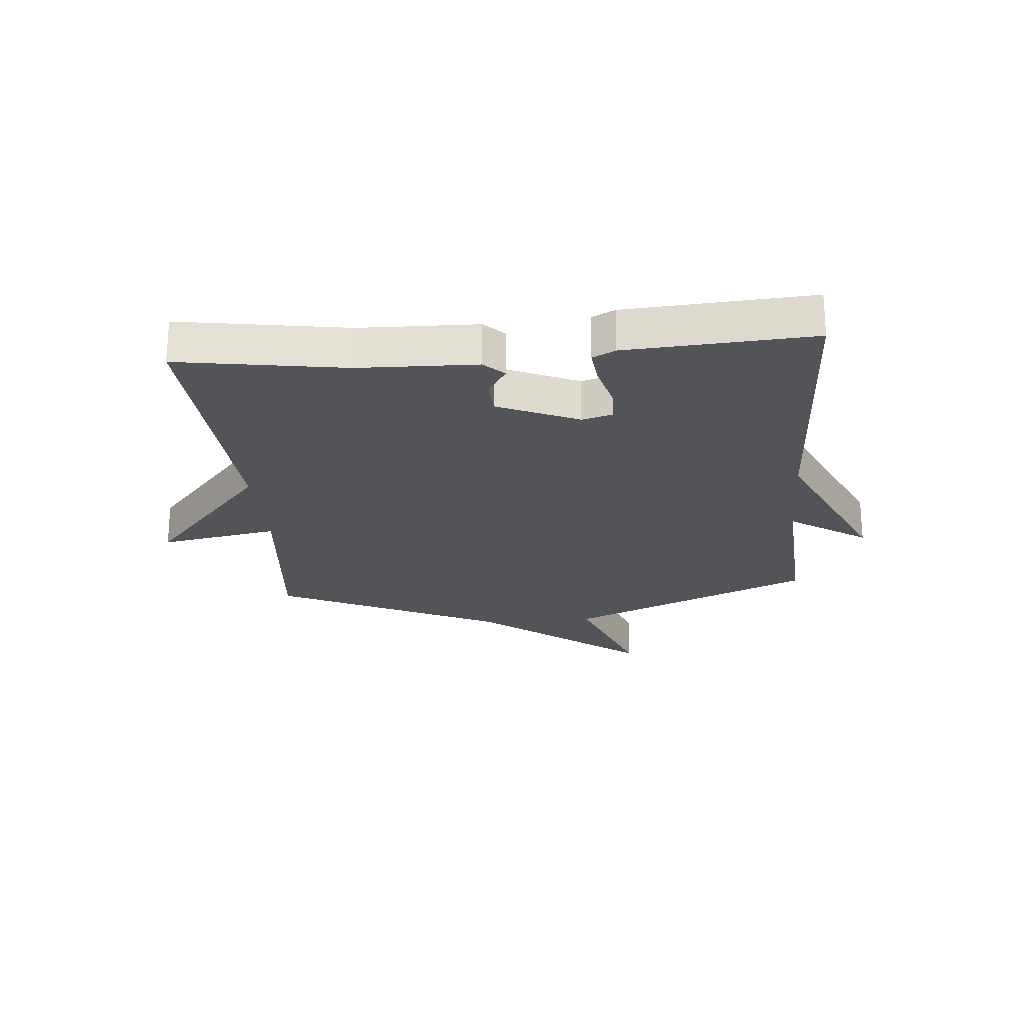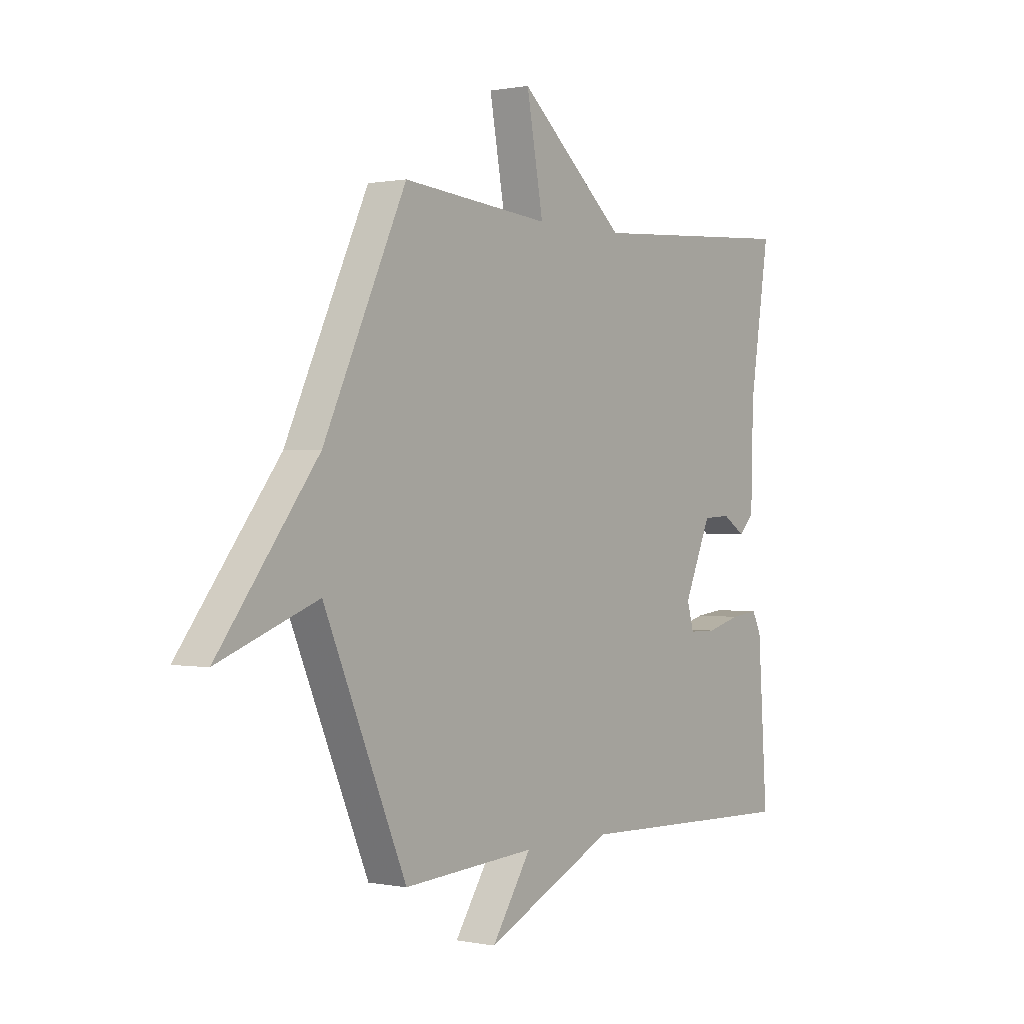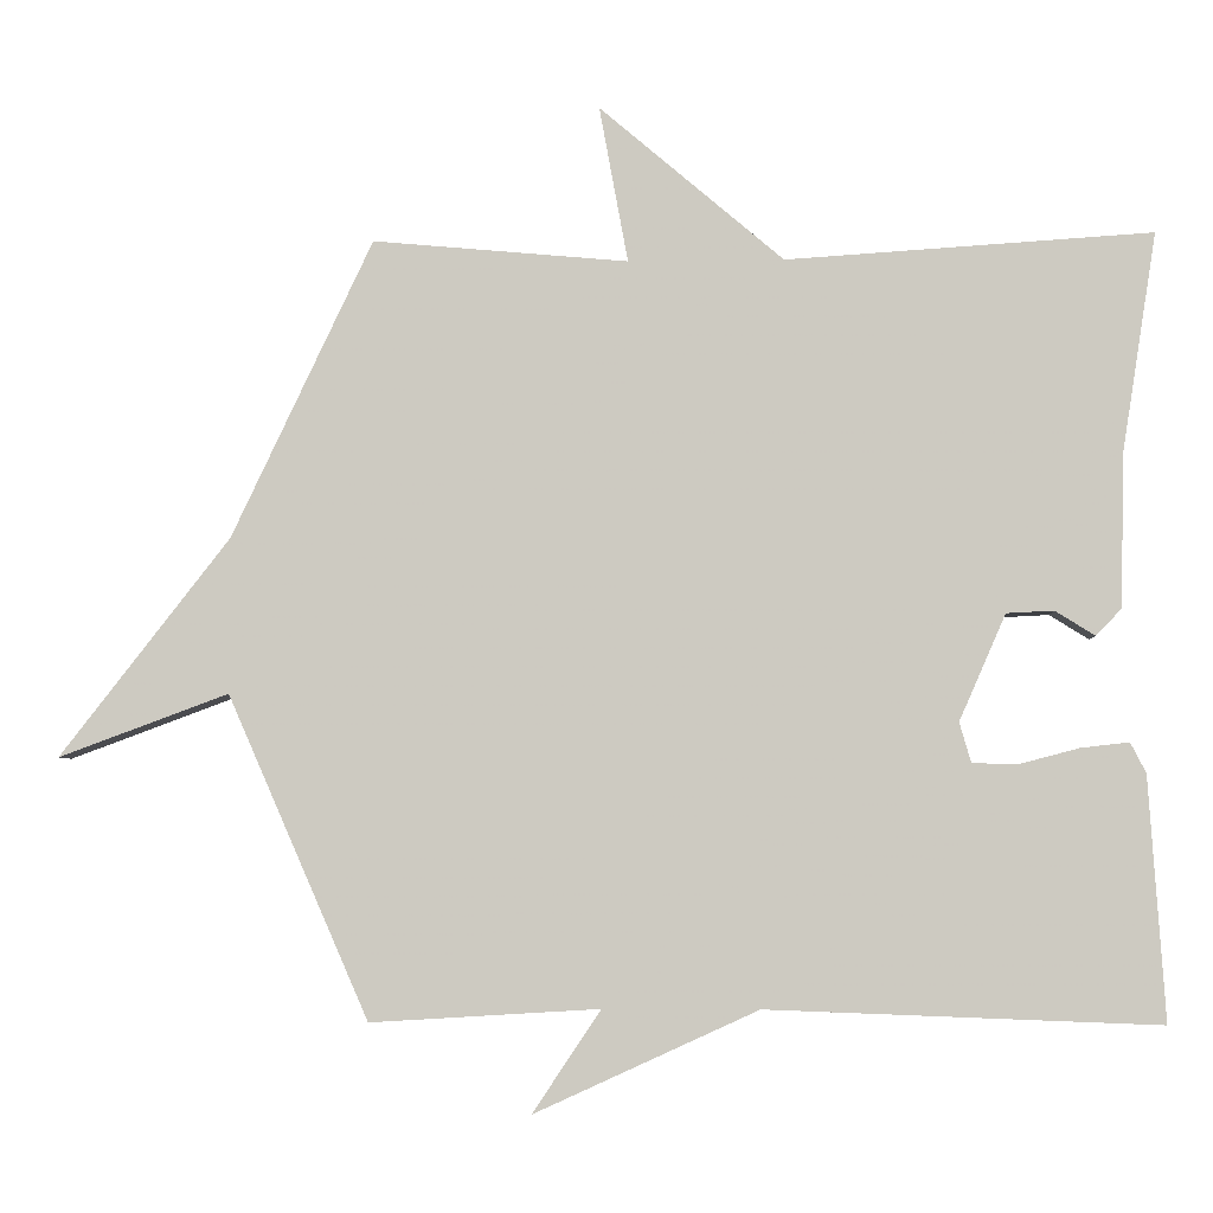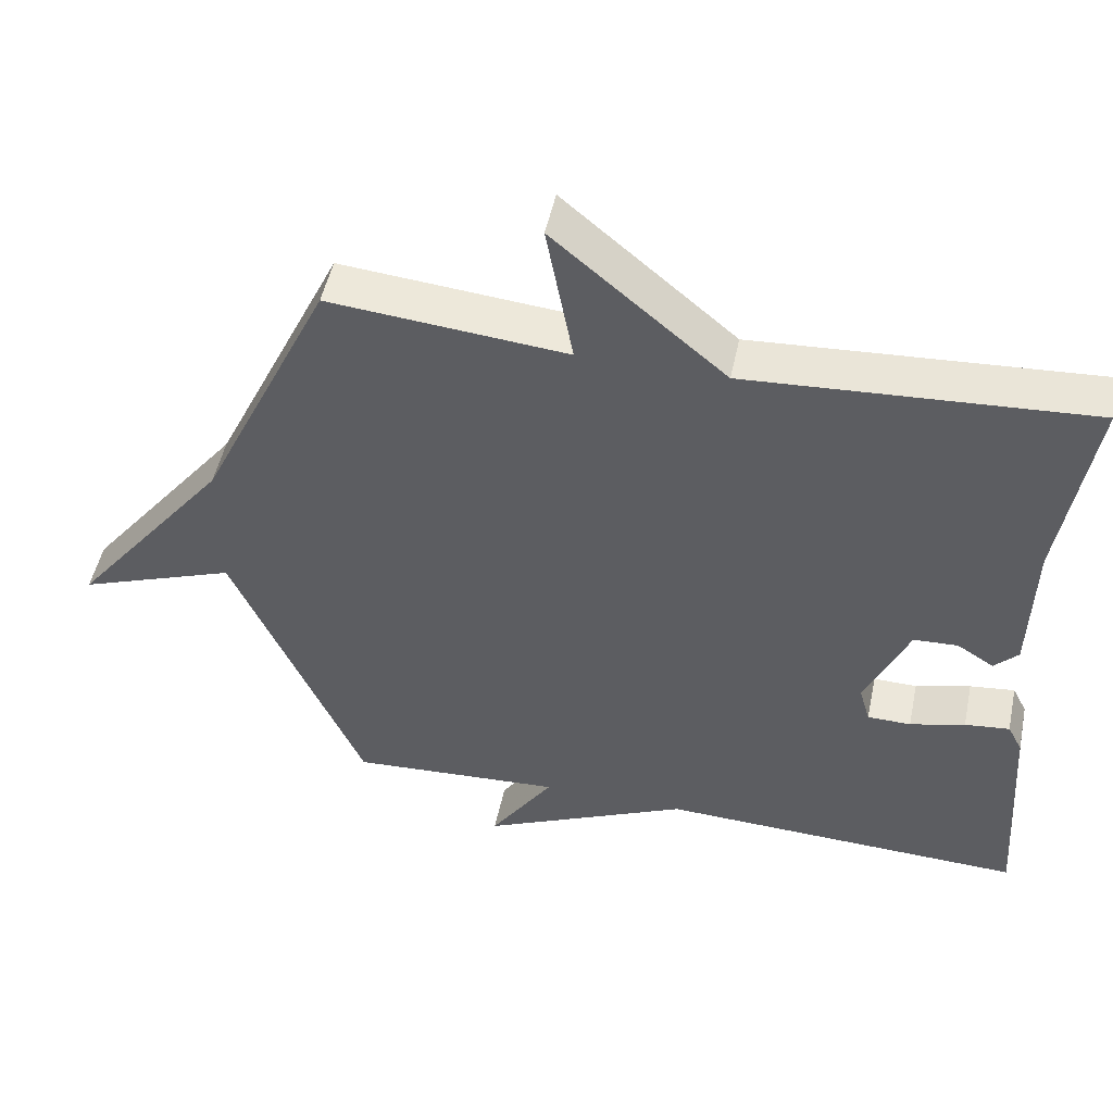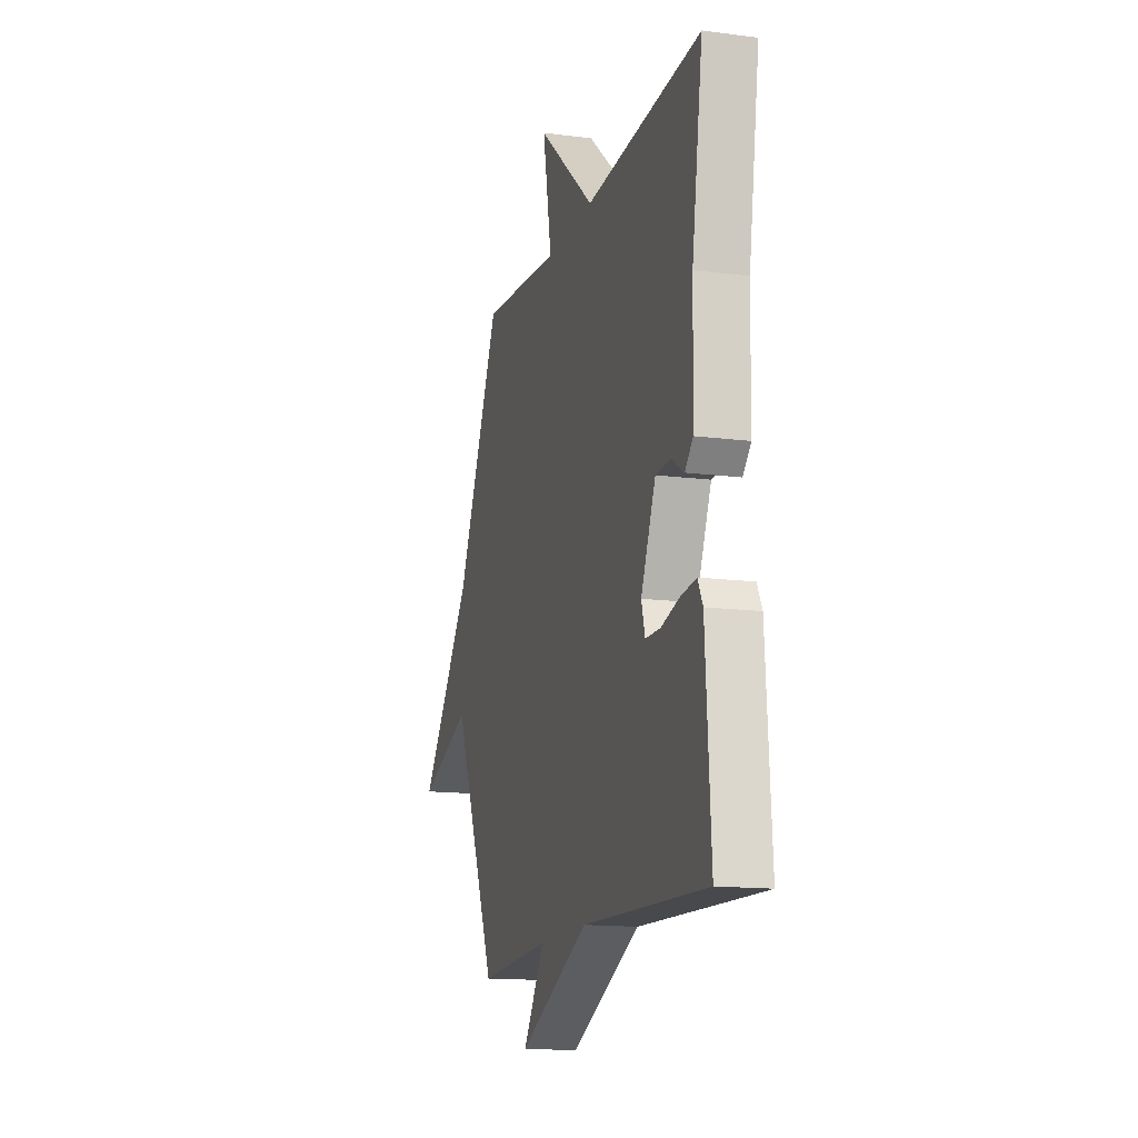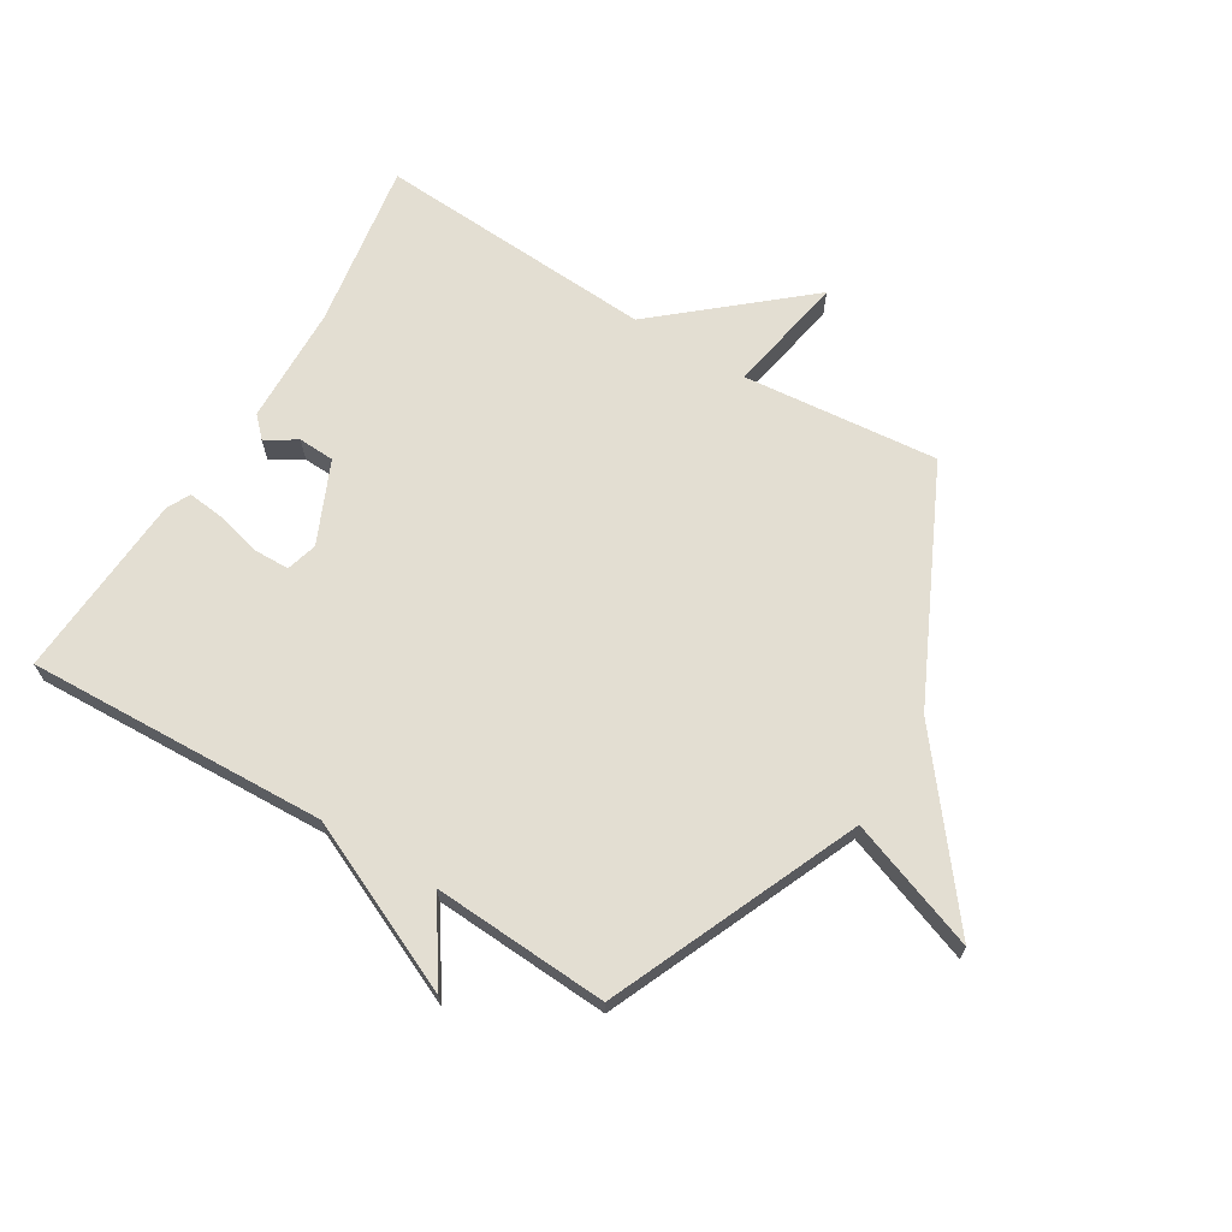
<metadata>
{"format":"obj","ext":"obj","renderer":"f3d","projection":"perspective","resolution":1024,"background":"white","views":[{"elev":-23.4,"azim":94.8,"up":"+Y"},{"elev":0.5,"azim":-53.7,"up":"+Z"},{"elev":-4.6,"azim":3.1,"up":"+Z"},{"elev":49.8,"azim":11.8,"up":"+Z"},{"elev":-14.5,"azim":74.4,"up":"+Z"},{"elev":67.4,"azim":-149.0,"up":"+Y"}]}
</metadata>
<code>
v 0.5 0.07 0.5
v 0.456 0.07 0.219
v 0.451 0.07 0.02
v 0.418 0.07 -0.014
v 0.367 0.07 0.018
v 0.306 0.07 0.015
v 0.246 0.07 -0.122
v 0.261 0.07 -0.174
v 0.321 0.07 -0.175
v 0.397 0.07 -0.155
v 0.459 0.07 -0.148
v 0.479 0.07 -0.187
v 0.5 0.07 -0.5
v -0.005 0.07 -0.482
v -0.293 0.07 -0.614
v -0.205 0.07 -0.482
v -0.5 0.07 -0.5
v -0.682 0.07 -0.084
v -0.901 0.07 -0.165
v -0.682 0.07 0.116
v -0.5 0.07 0.5
v -0.171 0.07 0.47
v -0.208 0.07 0.671
v 0.029 0.07 0.47
v 0.5 0 0.5
v 0.456 0 0.219
v 0.451 0 0.02
v 0.418 0 -0.014
v 0.367 0 0.018
v 0.306 0 0.015
v 0.246 0 -0.122
v 0.261 0 -0.174
v 0.321 0 -0.175
v 0.397 0 -0.155
v 0.459 0 -0.148
v 0.479 0 -0.187
v 0.5 0 -0.5
v -0.005 0 -0.482
v -0.293 0 -0.614
v -0.205 0 -0.482
v -0.5 0 -0.5
v -0.682 0 -0.084
v -0.901 0 -0.165
v -0.682 0 0.116
v -0.5 0 0.5
v -0.171 0 0.47
v -0.208 0 0.671
v 0.029 0 0.47
f 22 23 24
f 20 21 22
f 20 22 24
f 19 20 24
f 18 19 24
f 24 1 2
f 18 24 2
f 17 18 2
f 16 17 2
f 14 15 16
f 12 13 14
f 11 12 14
f 10 11 14
f 9 10 14
f 8 9 14 16
f 7 8 16
f 6 7 16
f 2 3 4 5
f 2 5 6
f 2 6 16
f 48 47 46
f 46 45 44
f 48 46 44
f 48 44 43
f 48 43 42
f 26 25 48
f 26 48 42
f 26 42 41
f 26 41 40
f 40 39 38
f 38 37 36
f 38 36 35
f 38 35 34
f 38 34 33
f 40 38 33 32
f 40 32 31
f 40 31 30
f 29 28 27 26
f 30 29 26
f 40 30 26
f 1 25 26 2
f 2 26 27 3
f 3 27 28 4
f 4 28 29 5
f 5 29 30 6
f 6 30 31 7
f 7 31 32 8
f 8 32 33 9
f 9 33 34 10
f 10 34 35 11
f 11 35 36 12
f 12 36 37 13
f 13 37 38 14
f 14 38 39 15
f 15 39 40 16
f 16 40 41 17
f 17 41 42 18
f 18 42 43 19
f 19 43 44 20
f 20 44 45 21
f 21 45 46 22
f 22 46 47 23
f 23 47 48 24
f 24 48 25 1

</code>
